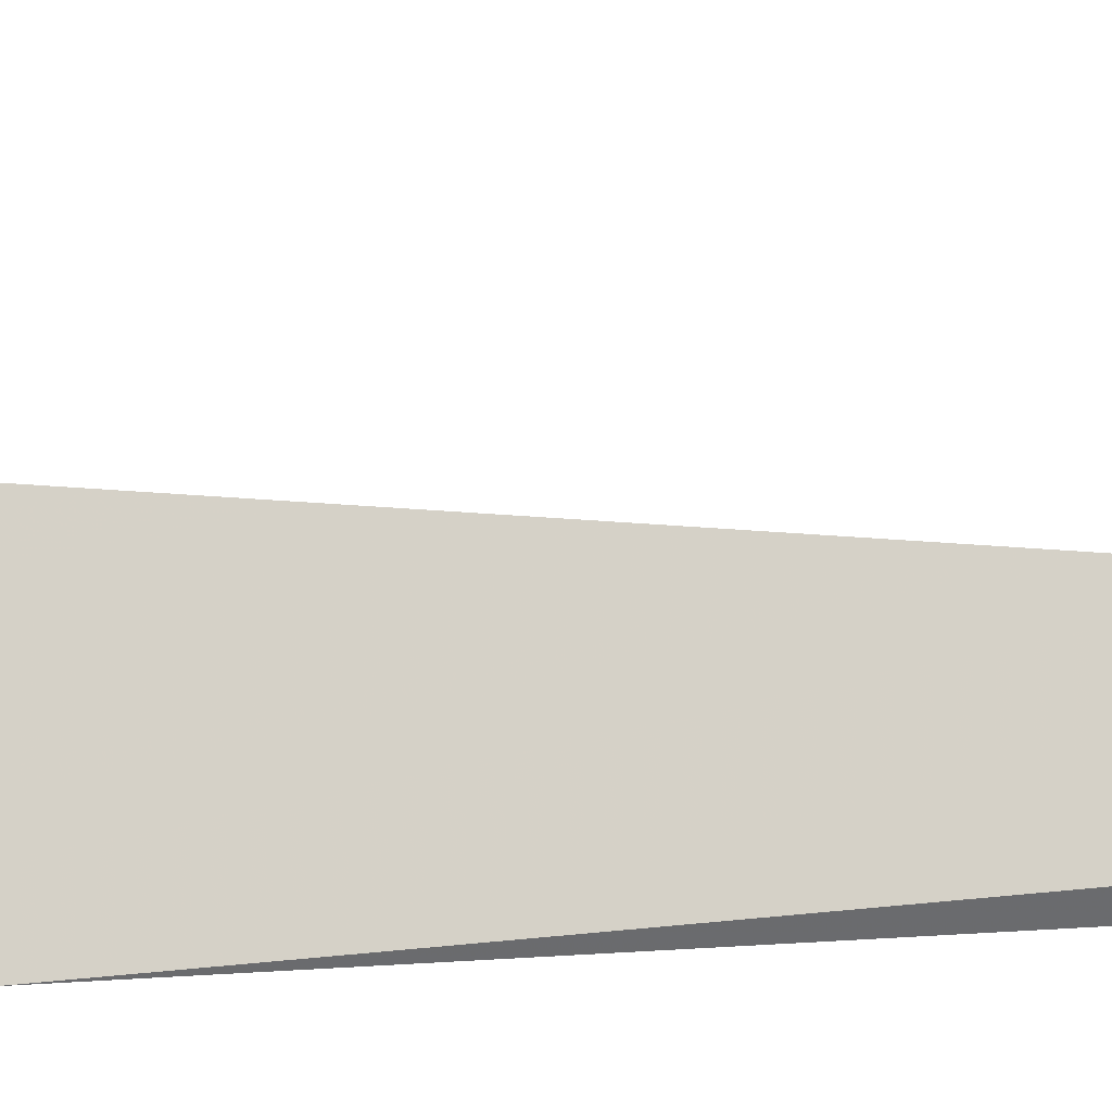
<metadata>
{"format":"obj","ext":"obj","renderer":"f3d","projection":"perspective","resolution":1024,"background":"white","views":[{"elev":-11.5,"azim":-87.3,"up":"+Z"}]}
</metadata>
<code>
v 263.8 298.5 67.57
v 264.1 300.2 67.66
v 264.1 298.5 67.25
v 264.1 296.1 67.35
v 264 296.1 67.43
v 264.1 296 67.42
v 265.4 303.2 67.8
v 265.8 303.7 67.83
v 265.8 303.2 67.51
v 265.7 300.9 66.65
v 264.2 300.8 67.69
v 265.7 298.5 66.33
v 265.7 296.2 66.42
v 265.8 293.9 67.26
v 267.5 305.3 67.89
v 267.4 303.2 66.73
v 267.4 300.9 66.17
v 267.4 298.6 65.96
v 267.4 296.2 66.04
v 266 293.8 67.25
v 267.4 293.8 66.75
v 267.4 293.2 67.18
v 267.9 305.5 67.89
v 269.1 305.9 67.89
v 269.1 305.5 67.52
v 269.1 303.2 66.44
v 269.1 300.9 65.98
v 269.1 298.6 65.81
v 269.1 296.2 65.89
v 269.1 293.8 66.53
v 269.1 292.9 67.13
v 270.8 305.9 67.85
v 270.8 305.5 67.49
v 270.8 303.2 66.41
v 270.8 300.9 65.95
v 270.8 298.6 65.78
v 270.8 296.2 65.86
v 270.8 293.8 66.51
v 270.8 292.9 67.1
v 272 305.5 67.8
v 272.5 305.3 67.78
v 272.5 303.2 66.63
v 272.4 300.9 66.08
v 272.4 298.6 65.88
v 272.4 296.2 65.97
v 272.4 293.8 66.69
v 272.5 293.2 67.08
v 274.1 303.6 67.65
v 274.1 303.2 67.36
v 274.1 300.9 66.52
v 274.1 298.5 66.23
v 274.1 296.2 66.37
v 273.6 293.8 67.09
v 274.1 294.2 67.11
v 274.5 303.1 67.62
v 275.5 300.8 67.46
v 275.8 298.8 67.34
v 275.8 298.5 67.28
v 275.4 296.1 67.19
v 275.8 298.2 67.3
v 275.8 298.5 67.32
v 259 291.2 71.23
v 259.1 291.6 71.25
v 259.1 291.2 71.12
v 259.1 288.9 70.68
v 258.7 288.9 71.1
v 259.1 286.6 70.67
v 258.8 286.5 70.97
v 259.1 285.6 70.91
v 260.4 295.9 71.48
v 260.8 297 71.53
v 260.8 295.9 70.92
v 260.8 293.6 70.23
v 259.7 293.6 71.36
v 260.8 291.3 69.88
v 260.8 289 69.76
v 260.8 286.6 69.91
v 260.6 284.2 70.79
v 260.8 284.2 70.71
v 260.8 284.1 70.78
v 262.1 300.6 71.71
v 262.5 301.6 71.76
v 262.5 300.6 70.91
v 262.5 298.4 69.63
v 261.3 298.2 71.59
v 262.4 296 69.08
v 262.4 293.7 69.18
v 262.4 291.3 69.29
v 262.4 289 69.39
v 262.5 286.6 69.69
v 262.5 284.2 70.72
v 262.5 284.2 70.75
v 264.1 305.3 71.94
v 264.2 305.4 71.95
v 264.2 305.3 71.81
v 264.1 303 69.8
v 263.1 302.9 71.83
v 264.1 300.8 67.92
v 264.1 293.7 68.32
v 264.1 291.3 68.9
v 264.1 289 69.21
v 264.1 286.6 69.71
v 262.6 284.2 70.75
v 264.1 284.7 70.75
v 265.9 307.2 72.02
v 265.8 305.4 69.79
v 265.8 293.8 67.36
v 265.8 291.4 68.54
v 265.8 289 69.08
v 265.8 286.6 69.76
v 265.8 285.1 70.74
v 266.8 307.6 72.02
v 267.5 307.8 72.02
v 267.5 307.6 71.64
v 267.5 305.5 68.17
v 267.4 291.4 68.29
v 267.5 289 68.99
v 267.5 286.6 69.77
v 267.5 285.3 70.71
v 269.2 307.7 71.98
v 269.2 307.6 71.86
v 269.1 291.4 68.16
v 269.1 289 68.94
v 269.2 286.6 69.77
v 269.2 285.3 70.68
v 269.3 307.6 71.97
v 270.9 306.9 71.9
v 270.8 291.4 68.14
v 270.8 289 68.92
v 270.8 286.6 69.76
v 270.8 285.4 70.65
v 272.5 305.5 68.36
v 272.6 306.3 71.83
v 272.5 291.4 68.22
v 272.5 289 68.93
v 272.5 286.6 69.78
v 272.5 285.4 70.62
v 274.2 305.4 71.74
v 274.2 305.3 71.45
v 274.1 293.8 67.34
v 274.2 291.4 68.45
v 274.2 289 69.03
v 274.2 286.6 69.86
v 274.2 285.6 70.59
v 274.4 305.3 71.73
v 275.9 303 70.32
v 275.9 303.7 71.61
v 275.8 300.8 67.96
v 275.8 296.1 67.61
v 275.8 293.7 68.31
v 275.8 291.3 68.83
v 275.8 289 69.25
v 275.9 286.6 70.1
v 275.9 285.9 70.58
v 276.6 302.9 71.55
v 277.6 301.5 71.45
v 277.6 300.6 70.57
v 277.5 298.3 69.4
v 277.5 296 69.09
v 277.5 293.7 69.16
v 277.5 291.3 69.35
v 277.5 288.9 69.7
v 277.2 286.5 70.59
v 277.5 286.8 70.59
v 278.1 300.6 71.38
v 279.2 298.2 71.22
v 279.2 298.1 71.21
v 279.2 295.9 70.5
v 279.2 293.6 70.28
v 279.2 291.2 70.36
v 279 288.9 70.68
v 279.2 289.5 70.72
v 279.7 295.9 71.08
v 279.8 293.5 70.94
v 279.6 291.2 70.81
v 253.9 321.4 77.08
v 254.3 321.6 77.08
v 254.3 321.4 76.97
v 254.2 319.1 76.39
v 252.7 319.1 76.97
v 254.2 317.5 76.85
v 255.9 321.9 77.07
v 255.9 321.4 76.7
v 255.9 319.1 76.08
v 255.3 316.7 76.78
v 255.9 316.7 76.59
v 255.9 316.5 76.75
v 257.6 322 77.04
v 257.6 321.4 76.58
v 257.6 319.1 75.93
v 257.6 316.8 76.33
v 257.6 316.2 76.7
v 259.3 322 77.01
v 259.3 321.4 76.52
v 259.3 319.1 75.84
v 259.3 316.8 76.16
v 259.3 315.9 76.65
v 258.3 291 75.22
v 259.2 292.8 75.31
v 258.3 288.7 75.09
v 259.2 286.9 74.97
v 259.2 286.4 73.14
v 261 322 76.97
v 260.9 321.4 76.52
v 260.9 319.1 75.78
v 260.9 316.8 75.99
v 260.9 315.6 76.6
v 260.8 295.8 72.63
v 260.9 294.3 75.36
v 259.7 293.3 75.33
v 259.7 286.3 74.93
v 260.8 284.2 71.07
v 260.9 285.4 74.85
v 262.6 321.8 76.92
v 262.6 321.4 76.62
v 262.6 319.1 75.74
v 262.6 316.8 75.75
v 262.6 314.9 76.52
v 262.5 300.5 72.29
v 262.5 298.1 73.32
v 262.6 295.7 75.09
v 262.6 295.4 75.39
v 262.6 284.3 74.75
v 262.5 284.2 71.31
v 264 321.4 76.87
v 264.3 321.3 76.86
v 264.3 319.1 75.76
v 264.3 316.8 75.48
v 263.1 314.4 76.48
v 264.3 314.4 75.85
v 264.3 313.1 76.39
v 264.2 305.3 72.07
v 264.2 302.8 73.2
v 264.2 300.5 73.92
v 264.2 298 74.94
v 262.8 295.7 75.4
v 264.3 297.3 75.47
v 264.2 284.1 71.99
v 262.9 284 74.72
v 264.2 282.6 74.61
v 266 320.3 76.77
v 266 319.1 75.97
v 265.9 316.8 75.32
v 265.9 314.5 75.2
v 265 312.1 76.31
v 265.9 312.1 75.44
v 266 309.8 76.16
v 265.9 305.1 74.46
v 265.9 302.7 74.99
v 265.9 300.3 75.61
v 265.9 300.5 75.62
v 264.7 298 75.5
v 265.8 284.1 71.81
v 265 281.6 74.54
v 265.9 281.7 73.61
v 265.9 280.4 74.46
v 267.6 319.4 76.68
v 267.6 319.1 76.41
v 267.6 316.8 75.34
v 267.6 314.5 74.89
v 267.6 312.1 74.62
v 266 309.7 76.15
v 267.6 309.8 74.15
v 266.4 307.4 76.01
v 266.5 305 75.87
v 266.4 302.7 75.74
v 267.5 284.1 71.68
v 267.5 281.7 72.79
v 266.7 279.3 74.37
v 267.6 279.3 73.68
v 267.6 278.1 74.29
v 268.2 319.1 76.65
v 269.3 318.2 76.58
v 269.3 316.8 75.63
v 269.3 314.5 74.86
v 269.3 312.2 74.37
v 269.3 309.8 73.71
v 269.2 284.1 71.6
v 269.2 281.7 72.44
v 269.2 279.4 72.92
v 268.4 276.9 74.2
v 269.2 277 73.54
v 269.2 275.6 74.11
v 271 317.1 76.48
v 271 316.7 76.22
v 271 314.5 75.07
v 270.9 312.1 74.4
v 270.9 309.8 73.75
v 270.9 307.6 72.5
v 270.9 284.1 71.58
v 270.9 281.7 72.32
v 270.9 279.4 72.6
v 270.9 277 72.85
v 269.9 274.6 74.04
v 270.9 274.6 73.3
v 270.9 272.9 73.92
v 271.4 316.7 76.45
v 272.7 315.5 76.35
v 272.6 314.4 75.63
v 272.6 312.1 74.63
v 272.6 309.8 73.9
v 272.6 307.5 72.88
v 272.5 284.1 71.68
v 272.6 281.7 72.4
v 272.6 279.4 72.6
v 272.6 277 72.69
v 272.6 274.7 72.92
v 271.8 272.3 73.86
v 272.6 272.3 73.6
v 272.6 271.9 73.82
v 273.8 314.4 76.26
v 274.3 313.8 76.22
v 274.3 312.1 75.06
v 274.3 309.8 74.15
v 274.3 307.5 73.25
v 274.2 284.1 72.1
v 274.2 281.7 72.92
v 274.2 279.3 73.04
v 274.2 277 73.01
v 274.2 274.6 73.21
v 273.5 272.3 73.83
v 274.2 272.8 73.84
v 276 312.5 76.11
v 276 312.1 75.79
v 276 309.8 74.56
v 276 307.5 73.69
v 275.9 305.2 72.62
v 275.9 284 73.99
v 275.6 281.6 74.32
v 275.9 283.1 74.4
v 275.6 279.3 74.19
v 275.7 276.9 74.05
v 275.3 274.6 73.92
v 276.4 312 76.07
v 277.7 310.6 75.96
v 277.7 309.7 75.34
v 277.6 307.4 74.25
v 277.6 305.2 73.37
v 277.6 302.9 72.33
v 277.4 286.3 74.56
v 277.6 286.5 74.57
v 276.2 284 74.45
v 278.4 309.7 75.9
v 279.3 308.4 75.8
v 279.3 307.4 75.11
v 279.3 305.1 74.07
v 279.3 302.8 73.26
v 279.3 300.5 72.4
v 279.2 298.2 71.27
v 279.3 288.8 72.49
v 279.3 288.3 74.64
v 280.1 307.4 75.72
v 281 305.9 75.62
v 281 305 75.07
v 281 302.8 74.13
v 281 300.4 73.56
v 281 298.1 73.18
v 281 295.8 73.12
v 281 293.4 73.43
v 281 291 74.72
v 279.6 288.6 74.65
v 281 290.9 74.75
v 281.5 305 75.56
v 282.5 302.7 75.4
v 282.7 301.7 75.34
v 282.7 300.4 75
v 282.7 298 75.05
v 282.2 295.7 75
v 282.7 297.8 75.12
v 281.7 293.3 74.88
v 281 291 74.76
v 282.8 300.3 75.26
v 282.7 298 75.13
v 253.8 323.5 81.2
v 254.3 323.9 81.21
v 254.3 323.6 80.77
v 254.3 321.2 81.05
v 254.3 321.2 81.05
v 254.3 319 78.14
v 256 325.1 81.24
v 256 323.6 79.8
v 256 320.5 80.97
v 256 319 78.84
v 255.9 316.7 77.05
v 257.7 325.7 81.24
v 257.7 323.6 79.37
v 257.7 319.7 80.9
v 257.7 318.9 79.63
v 257.6 316.7 77.45
v 259.4 325.5 81.2
v 259.3 323.6 79.27
v 258.9 318.8 80.82
v 259.4 318.5 80.79
v 259.3 316.7 77.95
v 259.2 290.9 75.97
v 259.2 288.6 75.87
v 261 324.8 81.12
v 261 323.6 79.51
v 261 317.3 80.69
v 261 316.6 79.17
v 260.9 293.3 76.13
v 260.9 290.9 76.89
v 260.9 288.5 76.93
v 260.9 286.2 75.98
v 262.7 324.2 81.05
v 262.7 323.6 80
v 261.8 316.5 80.62
v 262.7 315.3 80.54
v 262.6 293.2 77.57
v 262.6 290.8 78.37
v 262.6 288.4 78.96
v 262.6 286.1 78.84
v 262.6 287.9 78.95
v 262.6 285.9 78.83
v 264.2 323.5 80.98
v 264.3 321.4 77.08
v 264.4 323.4 80.97
v 263.4 314.2 80.45
v 264.4 312.1 80.32
v 264 295.4 79.36
v 264.3 296.8 79.43
v 263.5 293.1 79.23
v 263.1 290.8 79.1
v 262.7 288.4 78.98
v 263.3 283.7 78.69
v 264.3 282.3 78.59
v 266.1 321.8 80.84
v 266 321.3 79.48
v 264.5 311.8 80.3
v 266 309.7 76.3
v 264.9 309.5 80.15
v 266 307.3 77.29
v 265.1 307.1 80.01
v 266 304.9 77.38
v 265.1 304.8 79.88
v 266 302.6 76.95
v 265.1 302.5 79.74
v 264.9 300.1 79.61
v 264.6 297.8 79.48
v 265 281.4 78.52
v 266 280.2 78.43
v 266.6 321.2 80.8
v 267.7 319.7 80.69
v 266.9 279.1 78.35
v 267.6 278.1 78.27
v 268.4 318.8 80.62
v 269.4 317.5 80.52
v 268.8 276.7 78.17
v 269.3 276.1 78.13
v 271 316.7 77.4
v 270.1 316.5 80.45
v 271.1 315.2 80.36
v 271 274.4 77.13
v 271 274.8 78.01
v 272.7 314.3 78.26
v 271.8 314.2 80.28
v 272.7 312.9 80.19
v 272.3 274.4 77.96
v 272.6 272.2 74.41
v 272.7 274.3 77.95
v 274.4 311.9 78.64
v 273.5 311.8 80.11
v 274.4 310.6 80.02
v 273 274.4 77.95
v 274.3 274.4 76.92
v 274.3 275.6 77.99
v 276 312 76.6
v 275.2 309.5 79.94
v 276.1 309.5 78.75
v 276.1 308.2 79.85
v 275.5 286.1 78.57
v 276 286.1 77.44
v 276 287 78.62
v 276 283.9 74.94
v 274.7 283.7 78.46
v 274.4 281.4 78.33
v 274.6 279 78.19
v 274.6 276.7 78.05
v 277.7 309.6 76.84
v 276.8 307.1 79.77
v 277.7 307.2 78.59
v 277.7 305.7 79.67
v 276.8 288.4 78.68
v 277.7 288.5 77.1
v 277.7 290.2 78.77
v 279.4 307.3 76.68
v 278.3 304.8 79.6
v 279.4 304.9 78.14
v 279.4 302.5 79.34
v 279.3 302.4 79.45
v 279.4 302.1 79.43
v 278.8 293.1 78.91
v 279.4 293.1 77.99
v 279.4 295.1 79.02
v 279.4 290.9 76.79
v 278 290.7 78.8
v 279.3 288.6 75
v 281 305 76.24
v 281 302.6 77.2
v 279.8 300.1 79.3
v 281 300.2 77.49
v 281 297.9 77.33
v 279.8 297.8 79.16
v 281 295.6 76.76
v 279.5 295.4 79.04
v 281 293.3 75.94
v 281 291 74.78
v 282.7 300.3 75.56
v 282.7 298 75.21
v 251.3 321 85.09
v 252.8 322.4 85.14
v 252.7 321.1 82.72
v 252.7 318.6 84.61
v 252.2 318.6 84.93
v 252.7 318.4 84.91
v 253.9 323.3 85.17
v 254.4 323.5 85.17
v 254.4 318.7 84.01
v 254.4 318.1 84.86
v 256.1 323.8 85.15
v 256.1 318.7 83.47
v 256.1 317.9 84.81
v 257.8 323.8 85.12
v 257.7 318.8 82.51
v 257.8 317.6 84.76
v 259.4 323.7 85.08
v 259.4 317.1 84.7
v 261.1 323.3 84.77
v 260.8 323.3 85.03
v 261.1 323.2 85.01
v 261.1 316.3 84.11
v 260.9 316.3 84.62
v 261.1 316.2 84.61
v 262.8 323.4 82.76
v 262.8 322.3 84.93
v 262.8 315.5 84.54
v 262.6 286.1 78.89
v 264.5 321.6 84.86
v 264.4 314 82.76
v 264.5 314.8 84.46
v 264.3 295.4 79.76
v 264.3 293 80.07
v 264.3 290.7 80.23
v 264.3 288.3 80.3
v 264.3 286 80.14
v 264.3 283.7 79.55
v 266.1 321 84.5
v 266 320.9 84.78
v 266.1 320.9 84.78
v 265.6 313.9 84.39
v 266.1 311.7 82.56
v 266.1 313.5 84.35
v 266.1 309.4 81.67
v 266.1 307.1 81.24
v 266 304.7 80.98
v 266 302.4 80.83
v 266 300 80.77
v 266 297.7 80.84
v 266 295.3 80.99
v 266 293 81.05
v 266 290.6 81.05
v 266 288.3 81.02
v 266 286 80.94
v 266 283.6 80.7
v 266 281.3 79.72
v 267.8 319.7 84.67
v 267.8 311.7 84.21
v 267.8 311.6 84.11
v 267.8 309.3 83.05
v 267.8 307 82.49
v 267.7 304.7 82.08
v 267.7 302.3 81.82
v 267.7 300 81.7
v 267.7 297.6 81.71
v 267.7 295.3 81.84
v 267.7 292.9 81.92
v 267.7 290.6 81.92
v 267.7 288.2 81.95
v 267.7 285.9 82.12
v 267.7 283.5 82.58
v 267.7 283.6 82.58
v 267.5 281.2 82.45
v 267.7 278.8 81.96
v 267.7 279.3 82.33
v 269.4 318.6 84.58
v 269.5 318.6 84.57
v 267.9 311.6 84.2
v 268.7 309.2 84.05
v 269.2 306.9 83.9
v 269.5 305.9 83.84
v 269.4 304.6 83.38
v 269.4 302.3 82.92
v 269.4 299.9 82.76
v 269.4 297.6 82.89
v 269.3 295.2 83.22
v 269.4 295.6 83.24
v 269 292.9 83.09
v 268.8 290.5 82.96
v 268.6 288.2 82.83
v 268.3 285.8 82.7
v 267.8 278.8 82.3
v 268.5 276.5 82.15
v 269.4 274.1 81.93
v 269.4 274.1 82
v 269.4 274.1 82
v 271.1 316.3 83.46
v 271.2 316.7 84.43
v 269.8 304.6 83.76
v 270.1 302.2 83.61
v 270.2 299.9 83.48
v 269.9 297.5 83.35
v 271 274.3 78.63
v 271.1 271.9 81.83
v 271.5 316.3 84.4
v 272.8 313.9 84
v 272.8 314 84.24
v 272.7 271.9 80.64
v 271.2 271.8 81.83
v 272.7 270.8 81.74
v 272.9 313.9 84.23
v 273.8 311.6 84.08
v 274.5 310.3 83.99
v 274.1 290.5 82.85
v 274.4 290.5 82.38
v 274.5 292.2 82.94
v 274.4 288.2 81.85
v 273.9 288.2 82.72
v 274.4 285.9 81.69
v 274.1 285.8 82.58
v 274.4 284.6 82.5
v 274.4 274.3 78.69
v 274.4 271.9 80.48
v 274.4 270.3 81.67
v 275 309.2 83.92
v 276.1 307 82.7
v 275.9 306.9 83.77
v 276.2 305.3 83.66
v 276.1 302.2 83.49
v 276.1 302.2 83.37
v 276.2 303.3 83.55
v 276.1 299.9 82.68
v 275.5 299.9 83.37
v 276.1 297.6 82.21
v 275.2 297.5 83.24
v 276.1 295.3 81.83
v 274.9 295.2 83.11
v 276.1 293 81.34
v 274.6 292.9 82.98
v 276.1 290.6 80.67
v 276.1 288.4 79.66
v 274.7 283.5 82.43
v 275 281.2 82.29
v 275.3 278.8 82.15
v 275.6 276.5 82.01
v 276 274.1 81.86
v 276.1 272.4 81.76
v 276.1 271.8 81.69
v 276.1 271.7 81.72
v 277.8 304.7 80.54
v 276.2 304.6 83.62
v 277.8 302.3 81.28
v 277.8 300 81.24
v 277.8 297.7 81.03
v 277.8 295.3 80.67
v 277.7 293 80.06
v 277.7 290.7 79.11
v 276.1 271.8 81.72
v 279.4 300.1 79.8
v 279.4 297.7 79.68
v 279.4 295.4 79.16
v 252.8 320.9 85.59
v 252.7 318.6 85.07
v 254.4 323.3 85.3
v 254.4 320.9 85.84
v 254.4 318.6 85.27
v 256.1 323.3 85.46
v 256.1 320.9 85.93
v 256.1 318.6 85.36
v 257.8 323.3 85.46
v 257.8 320.9 85.95
v 257.8 318.6 85.45
v 259.5 323.3 85.32
v 259.5 320.9 85.92
v 259.5 318.6 85.58
v 261.1 320.9 85.83
v 261.1 318.6 85.73
v 261.1 316.3 84.68
v 262.8 320.9 85.58
v 262.8 318.6 85.74
v 262.8 316.2 85.05
v 264.5 320.9 85.25
v 264.5 318.6 85.69
v 264.5 316.2 85.29
v 266.2 318.6 85.56
v 266.2 316.2 85.47
v 266.1 313.9 84.62
v 267.8 318.6 85.2
v 267.8 316.2 85.48
v 267.8 313.9 85.11
v 267.7 283.5 82.59
v 267.7 281.2 82.66
v 269.5 316.2 85.3
v 269.5 313.9 85.36
v 269.5 311.5 85.05
v 269.5 309.2 84.67
v 269.5 306.9 84.15
v 269.4 295.2 83.32
v 269.4 292.8 83.51
v 269.4 290.5 83.52
v 269.4 288.1 83.52
v 269.4 285.8 83.6
v 269.4 283.4 83.71
v 269.4 281.1 83.65
v 269.4 278.8 83.4
v 269.4 276.4 82.88
v 269.4 274.1 82.02
v 271.2 316.3 84.63
v 271.2 313.9 85.16
v 271.2 311.5 85.24
v 271.2 309.2 85.2
v 271.2 306.8 85.03
v 271.2 304.5 84.73
v 271.1 302.2 84.46
v 271.1 299.8 84.27
v 271.1 297.5 84.23
v 271.1 295.1 84.27
v 271.1 292.8 84.22
v 271.1 290.5 84.07
v 271.1 288.1 83.96
v 271.1 285.8 83.94
v 271.1 283.4 83.96
v 271.1 281.1 83.89
v 271.1 278.7 83.71
v 271.1 276.4 83.4
v 271.1 274.1 82.89
v 272.8 313.9 84.28
v 272.8 311.5 84.81
v 272.8 309.2 85.09
v 272.8 306.8 85.16
v 272.8 304.5 85.04
v 272.8 302.1 84.85
v 272.8 299.8 84.63
v 272.8 297.5 84.46
v 272.8 295.1 84.33
v 272.8 292.8 84.11
v 272.8 290.5 83.81
v 272.8 288.1 83.62
v 272.8 285.8 83.61
v 272.8 283.4 83.71
v 272.8 281.1 83.71
v 272.8 278.7 83.6
v 272.8 276.4 83.41
v 272.8 274.1 83.09
v 272.7 271.8 82.35
v 274.5 309.2 84.34
v 274.5 306.8 84.76
v 274.5 304.5 84.78
v 274.5 302.2 84.59
v 274.5 299.8 84.24
v 274.5 297.5 83.91
v 274.5 295.2 83.6
v 274.5 292.9 83.13
v 274.4 283.5 82.69
v 274.4 281.1 82.91
v 274.4 278.8 82.96
v 274.4 276.4 82.94
v 274.4 274.1 82.84
v 274.4 271.8 82.4
v 276.2 304.6 83.72
v 276.1 271.8 81.74
g foo
f 1 1 1
f 2 3 4
f 3 4 5
g

</code>
